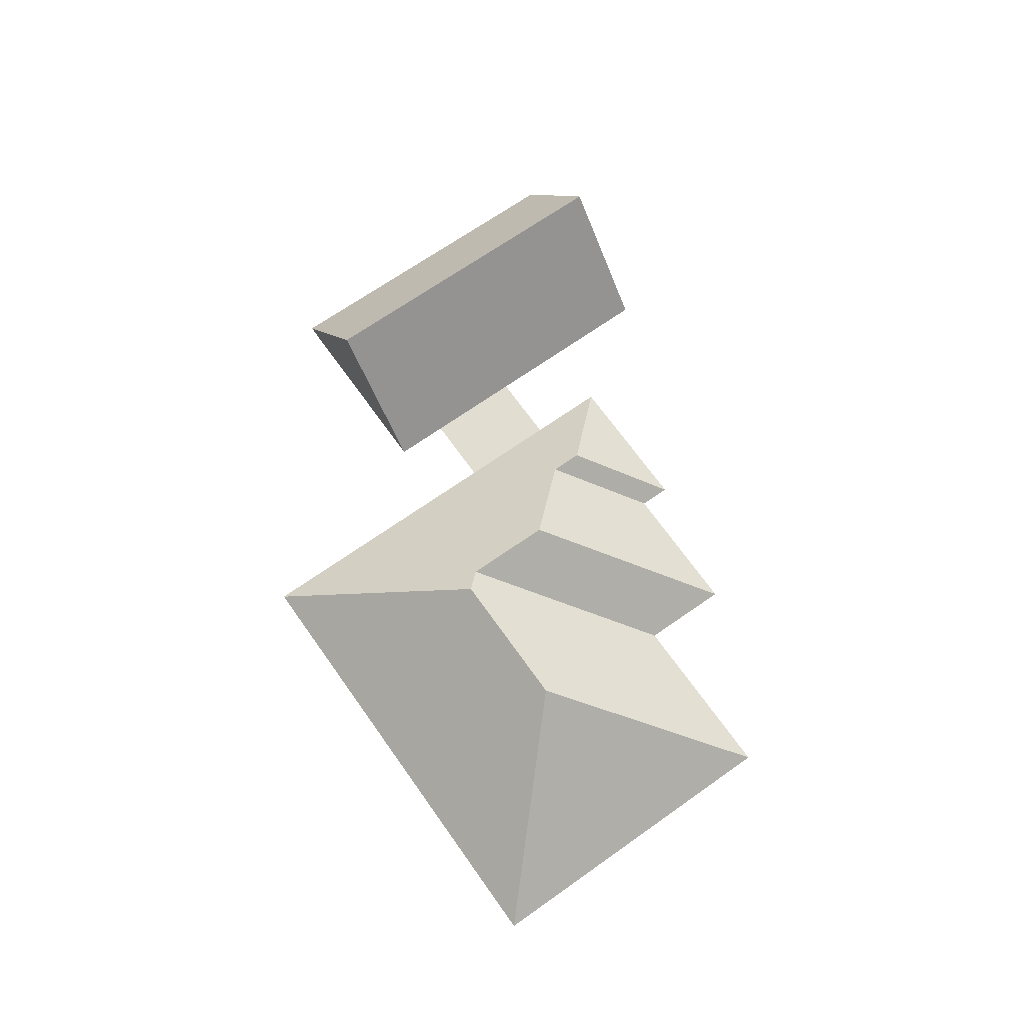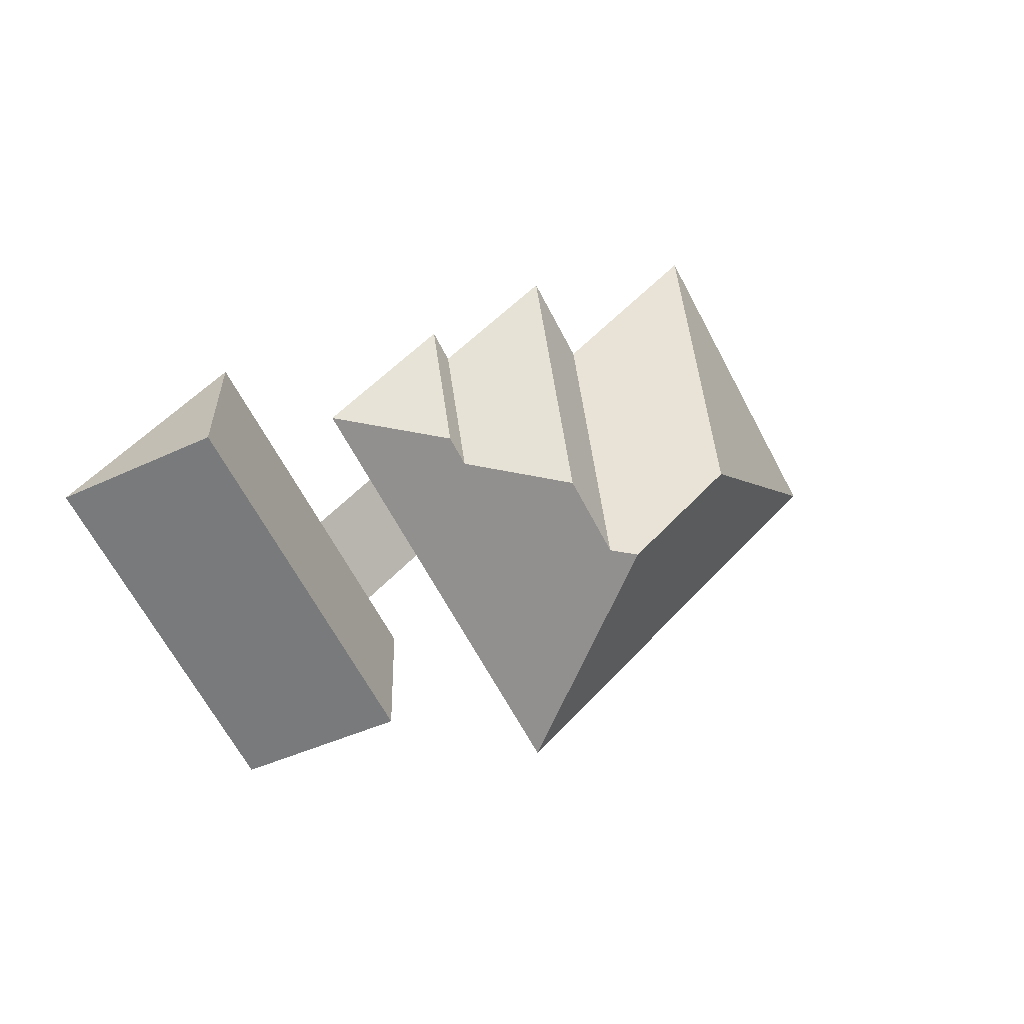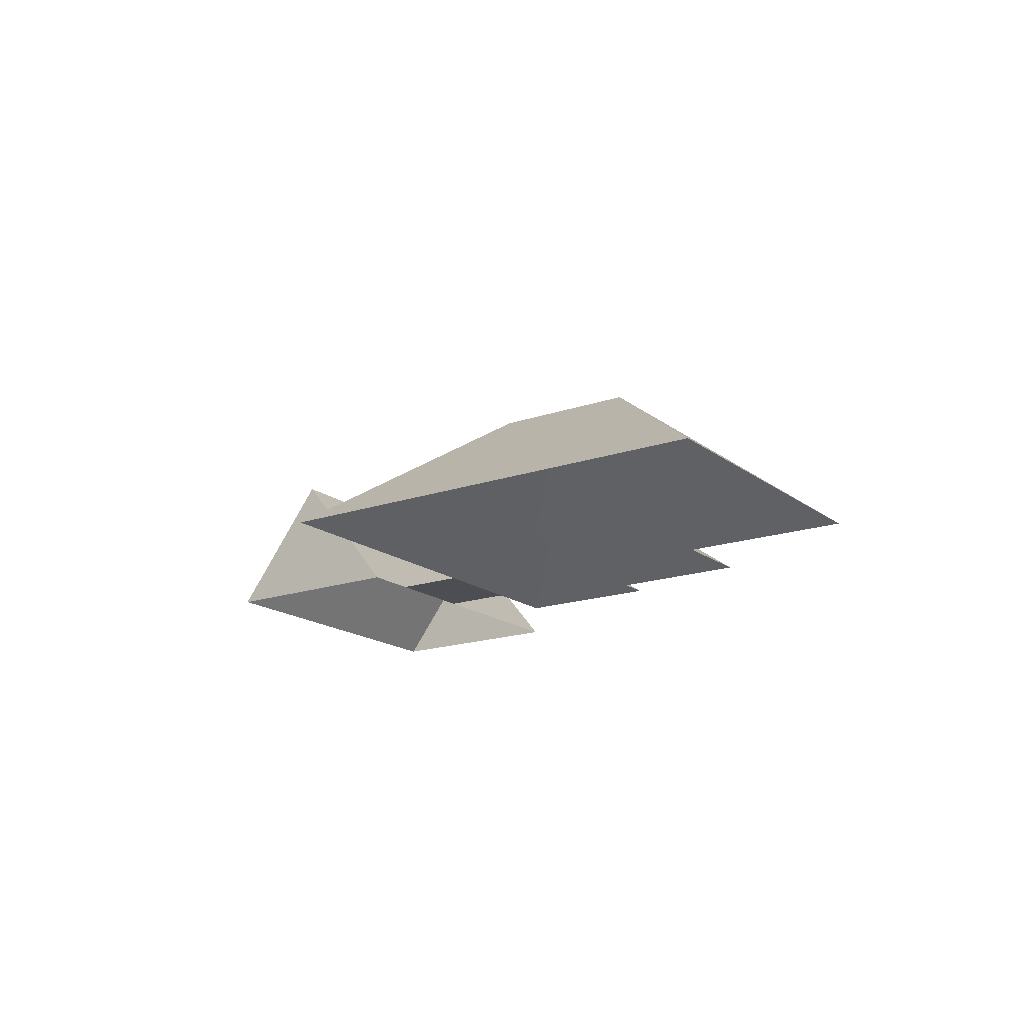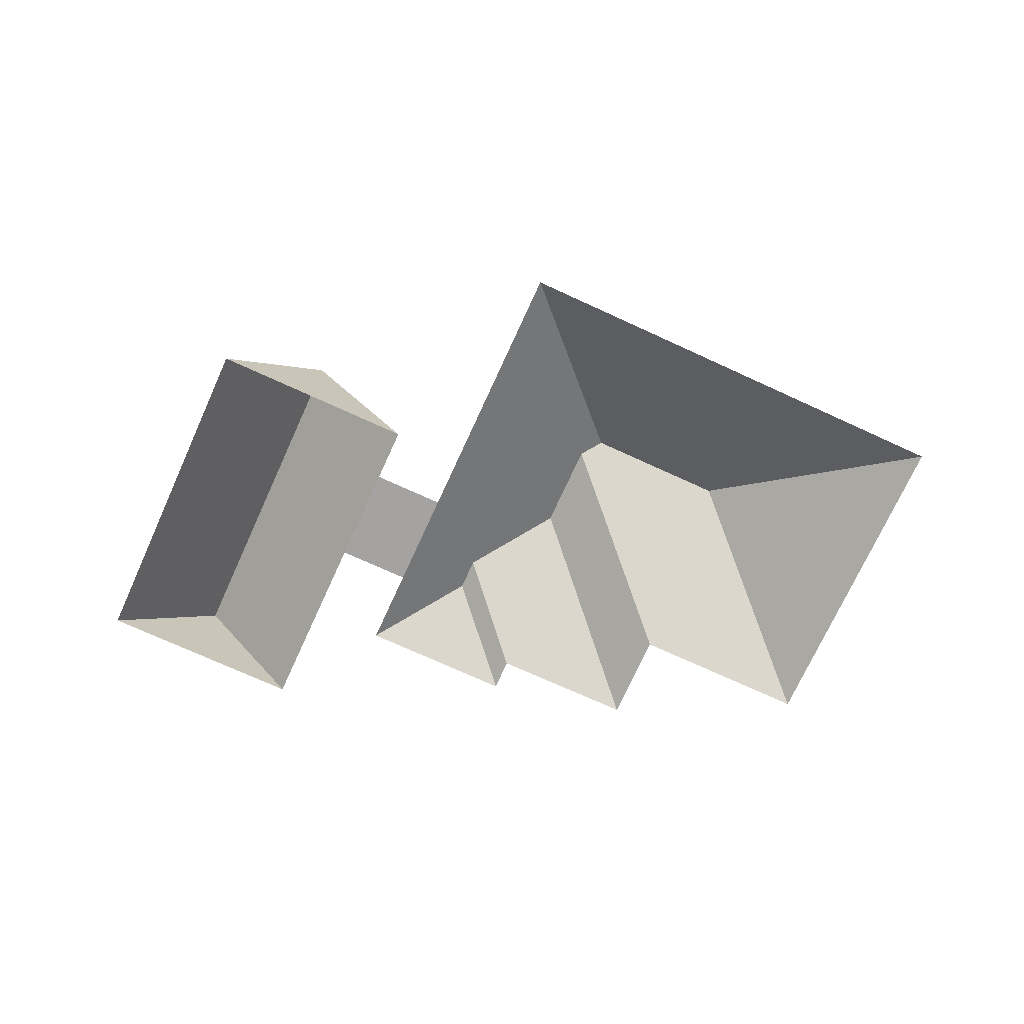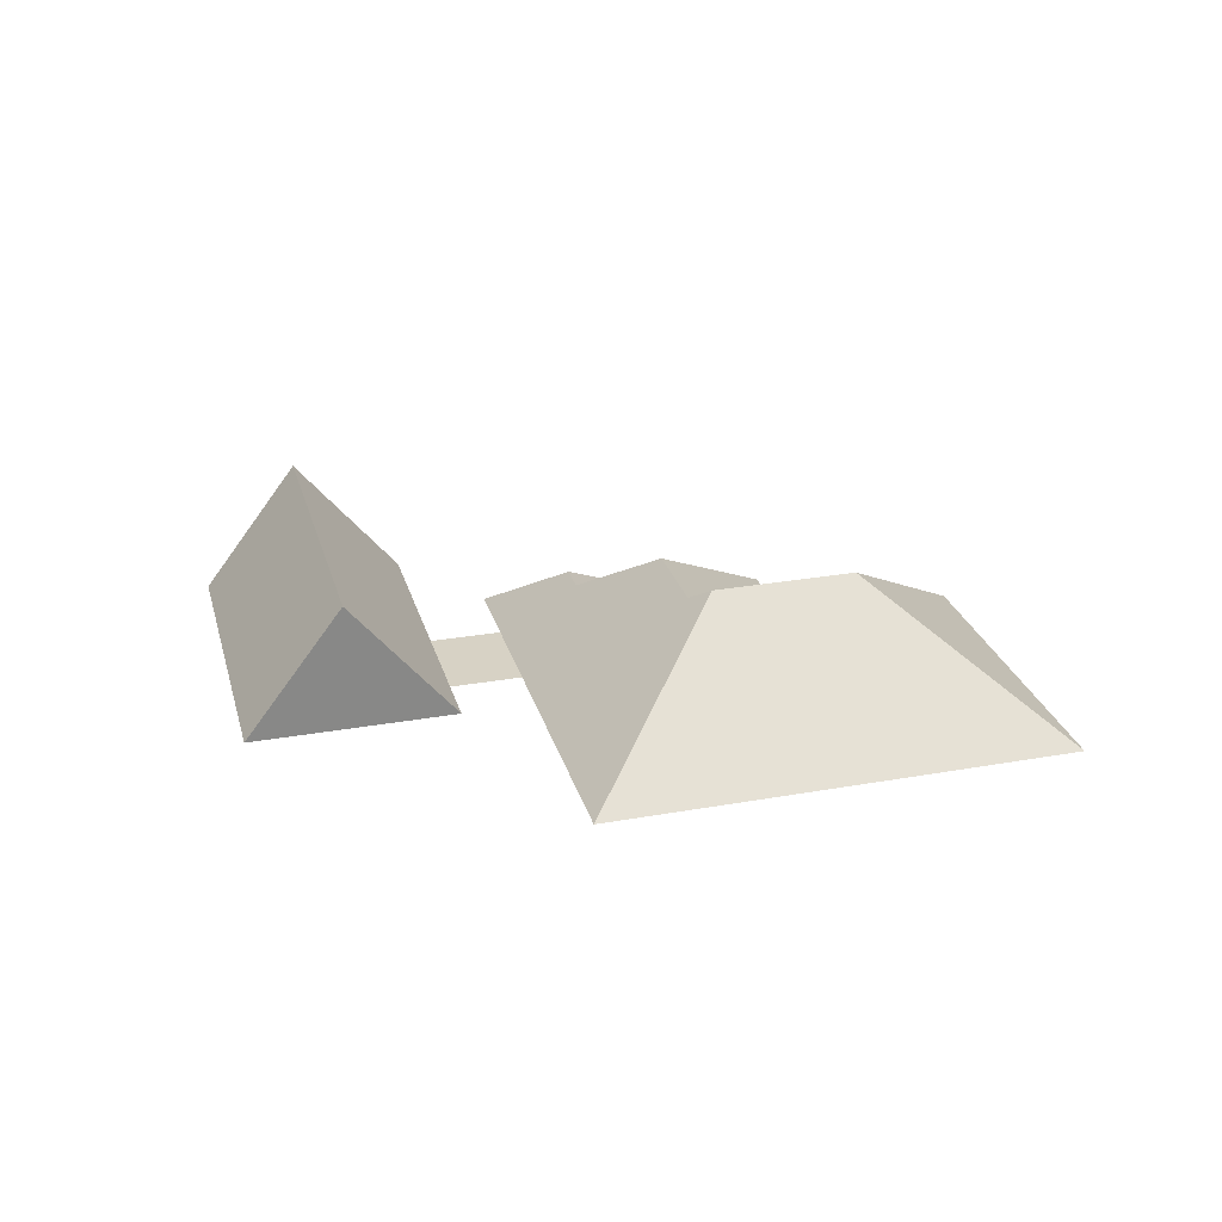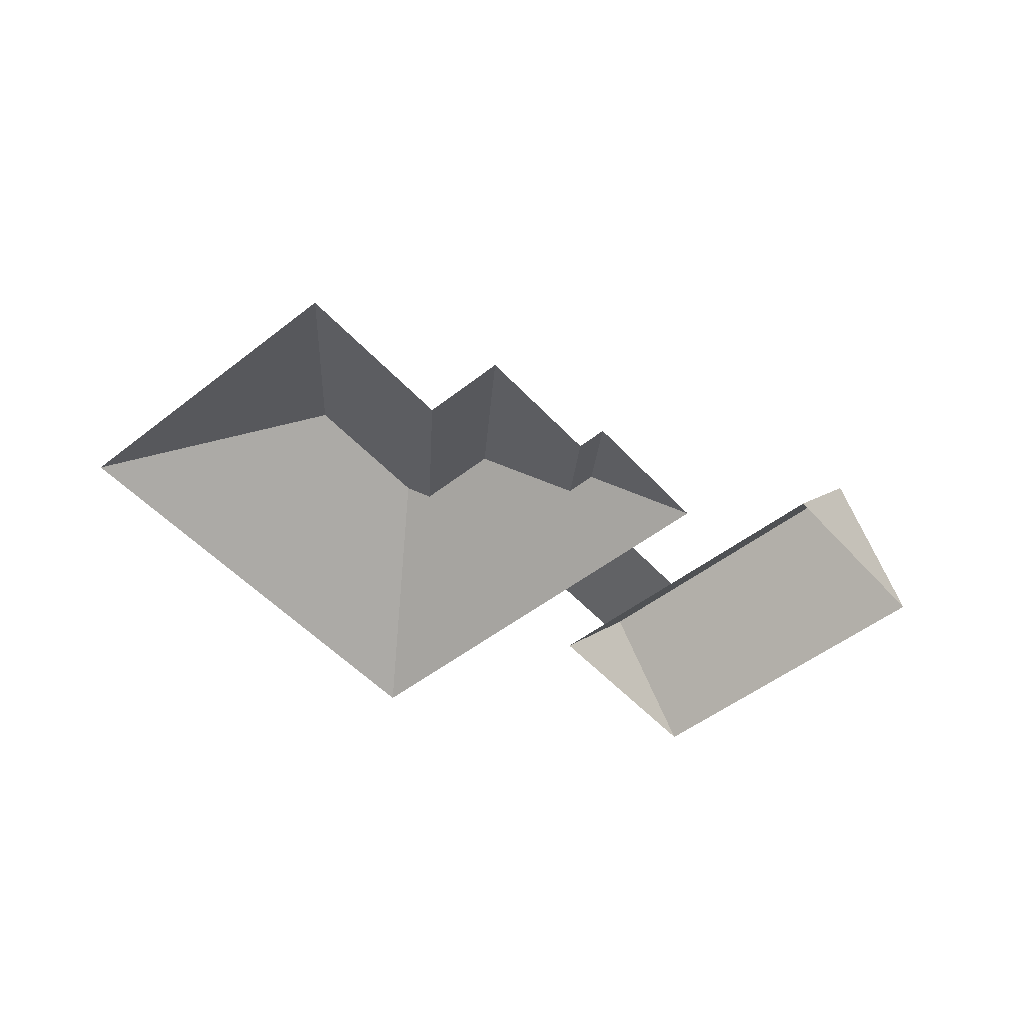
<metadata>
{"format":"obj","ext":"obj","renderer":"f3d","projection":"perspective","resolution":1024,"background":"white","views":[{"elev":68.7,"azim":-90.1,"up":"+Y"},{"elev":3.1,"azim":143.9,"up":"+Z"},{"elev":-17.3,"azim":-110.2,"up":"+Y"},{"elev":-73.1,"azim":-169.4,"up":"+Y"},{"elev":27.3,"azim":-160.1,"up":"+Y"},{"elev":-50.6,"azim":-14.3,"up":"+Y"}]}
</metadata>
<code>
o BK39_500_018029_0001_roof
v 235.1 75 -307.4
v 26.37 75 -160.1
v 152.9 145 -141
v 216.2 145 -185.7
v 230 137.1 -183
v 383.5 145.3 -265.6
v 427.8 75 -296.9
v 336.1 75 -232.2
v 257.2 137.2 -144.1
v 321.1 75 -185.6
v 353.1 75 -208.2
v 208.5 75 -70.07
v 129.3 75 -14.16
v 310 107.2 -133.1
v 351.8 75 -142
v 383.9 75 -164.6
v 319.8 107.3 -119
v 236.3 75 -30.16
v 299.1 75 -74.12
v 308.8 75 -60.02
v 376.1 75 -107.5
v 488.7 144.7 -116
v 441.7 75 -82.85
v 532.7 75 -147
v 235.1 0 -307.4
v 26.37 0 -160.1
v 129.3 0 -14.16
v 208.5 0 -70.07
v 236.3 0 -30.16
v 299.1 0 -74.12
v 308.8 0 -60.02
v 376.1 0 -107.5
v 351.8 0 -142
v 383.9 0 -164.6
v 441.7 0 -82.85
v 532.7 0 -147
v 427.8 0 -296.9
v 336.1 0 -232.2
v 353.1 0 -208.2
v 321.1 0 -185.6
f 2 13 3
f 12 13 3 4 5
f 18 9 5 12
f 18 19 14 9
f 19 20 17 14
f 20 21 17
f 2 3 4 1
f 1 4 5 9 14 17 21 15 10
f 8 11 16 23 22 6
f 6 7 24 22
f 10 11 16 15
f 23 22 24
f 7 6 8

</code>
